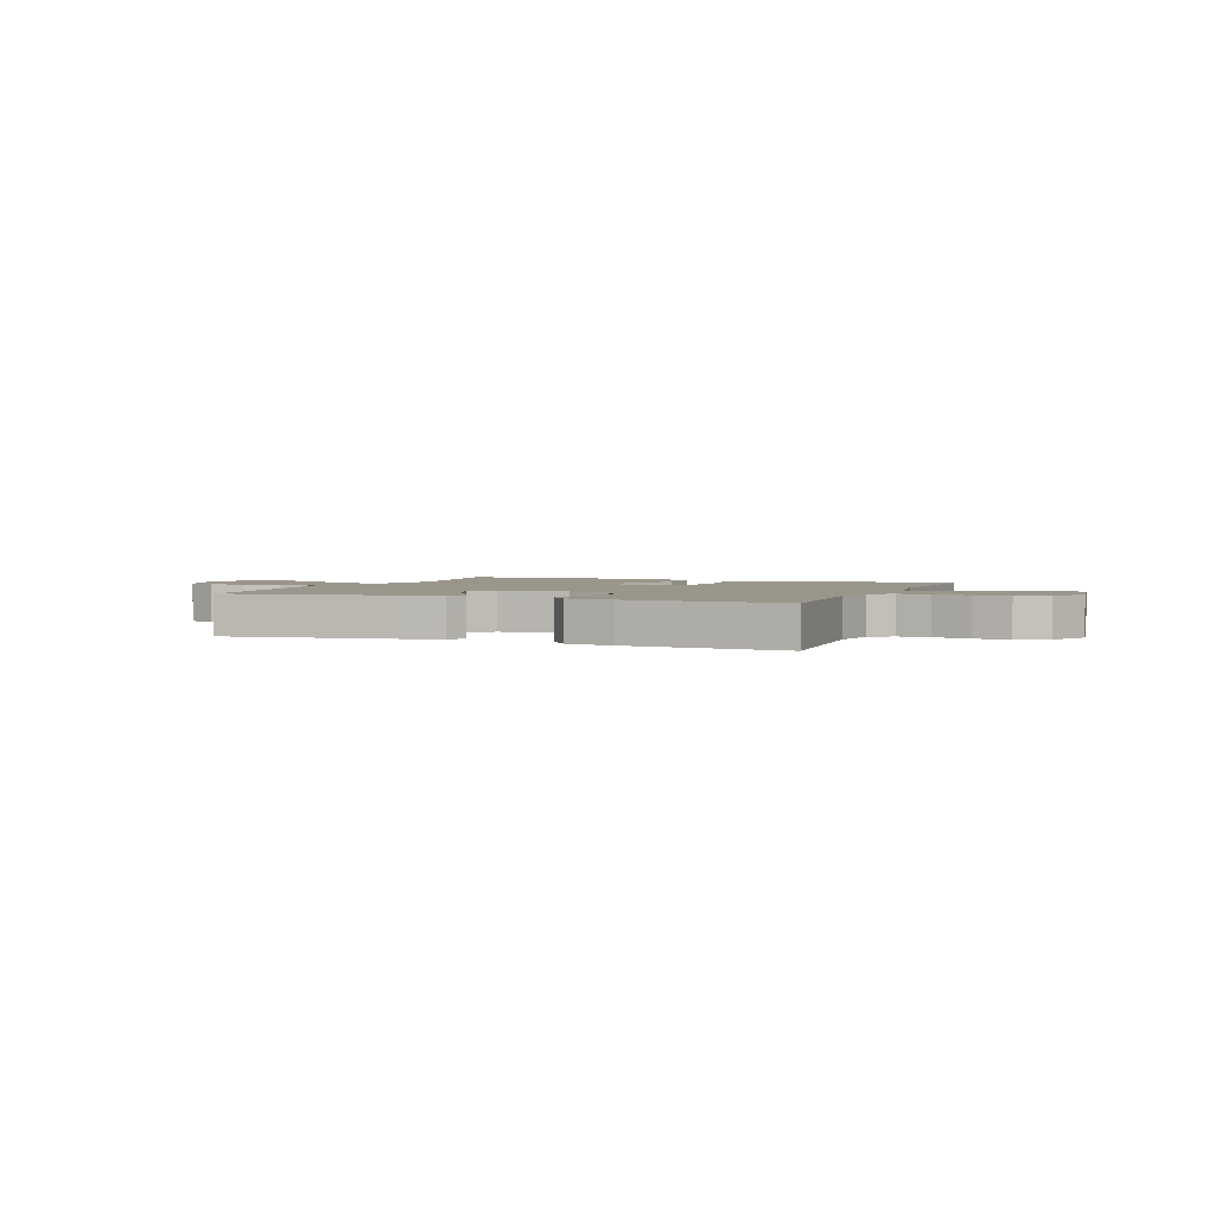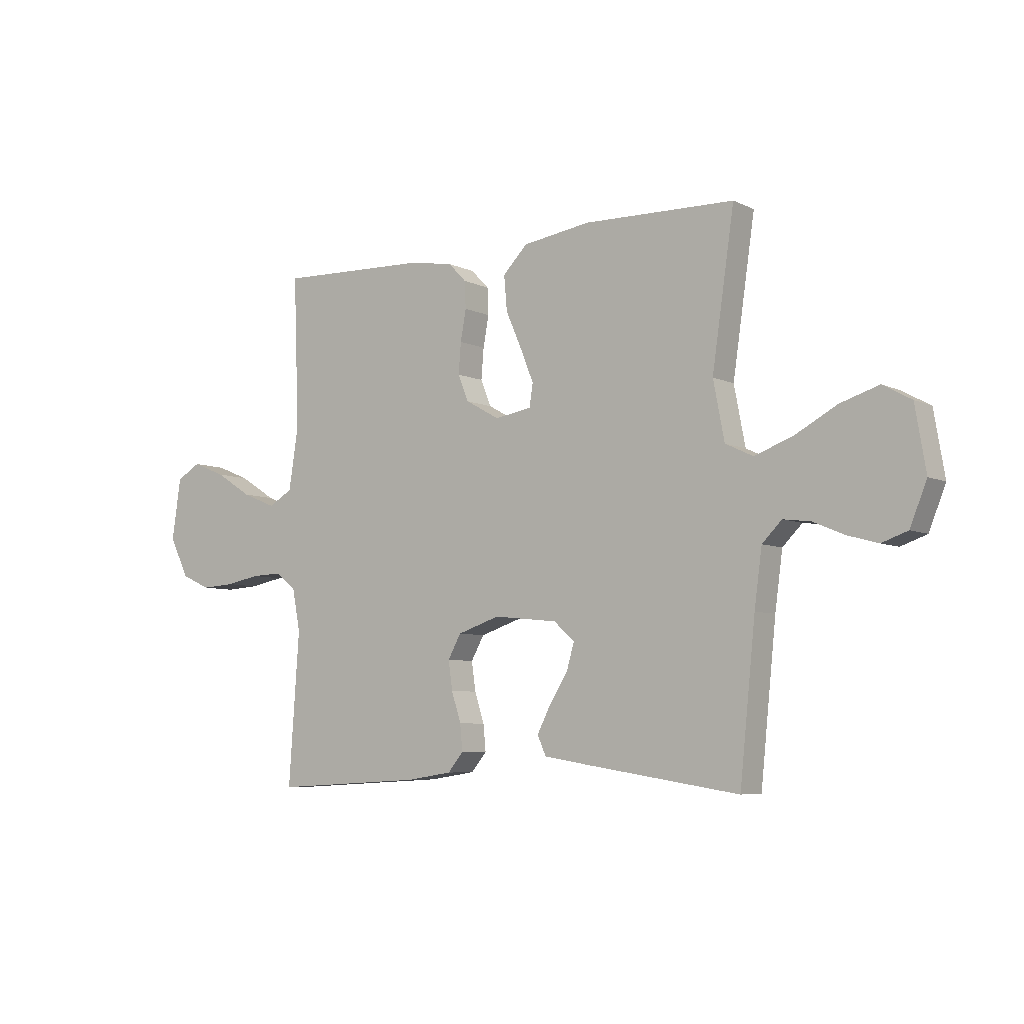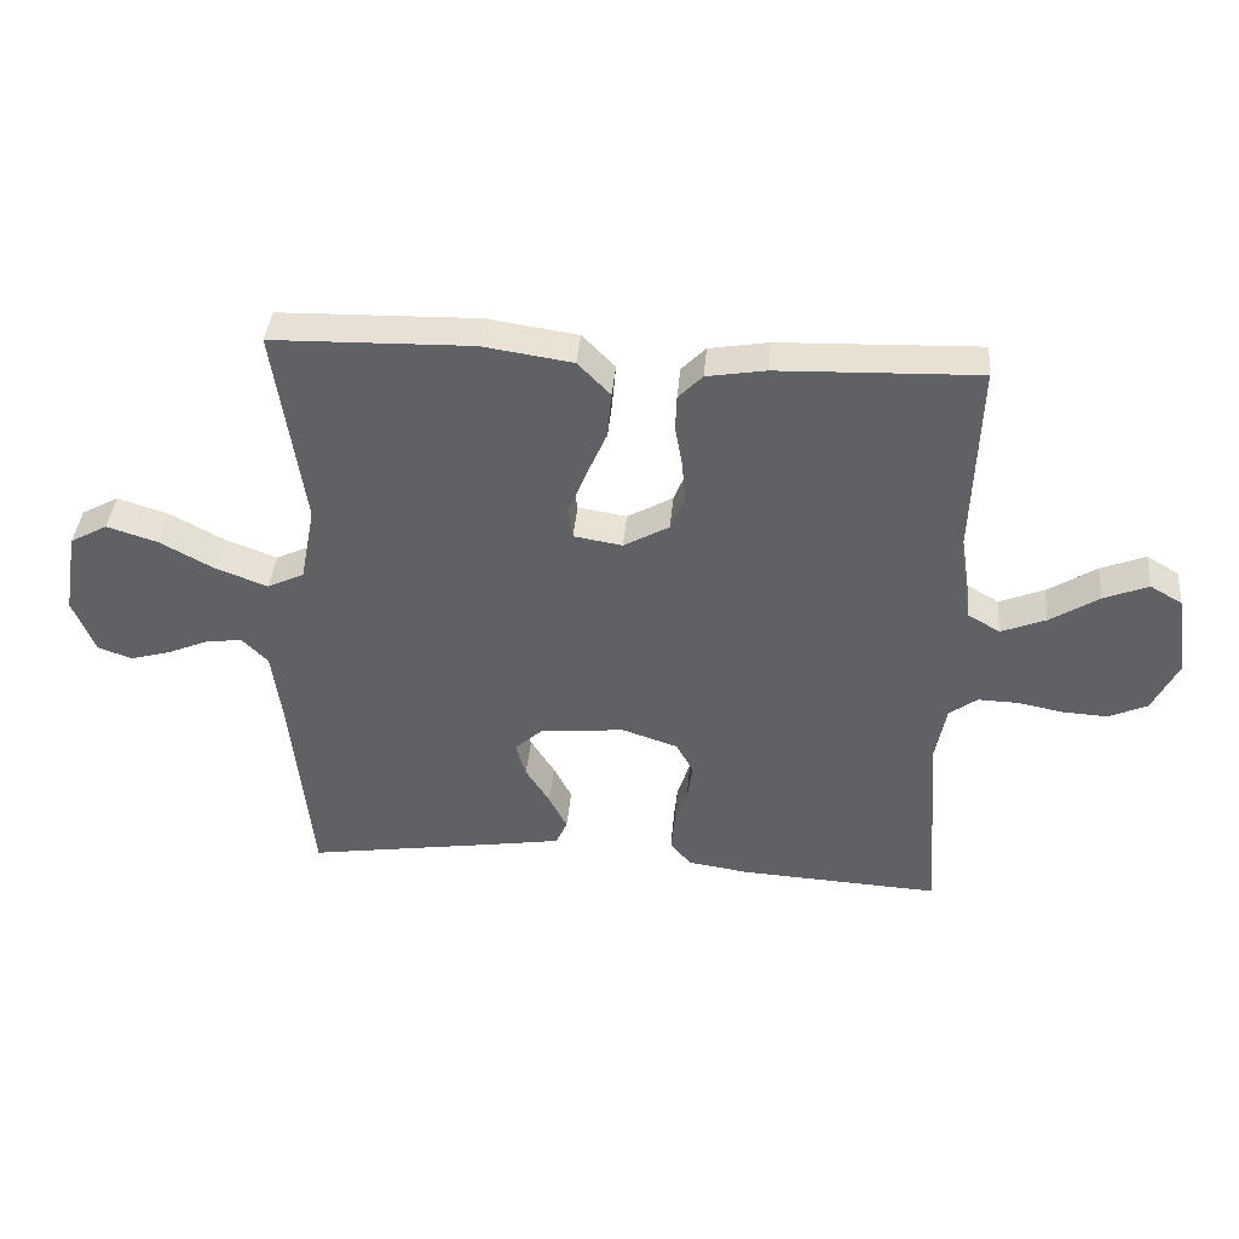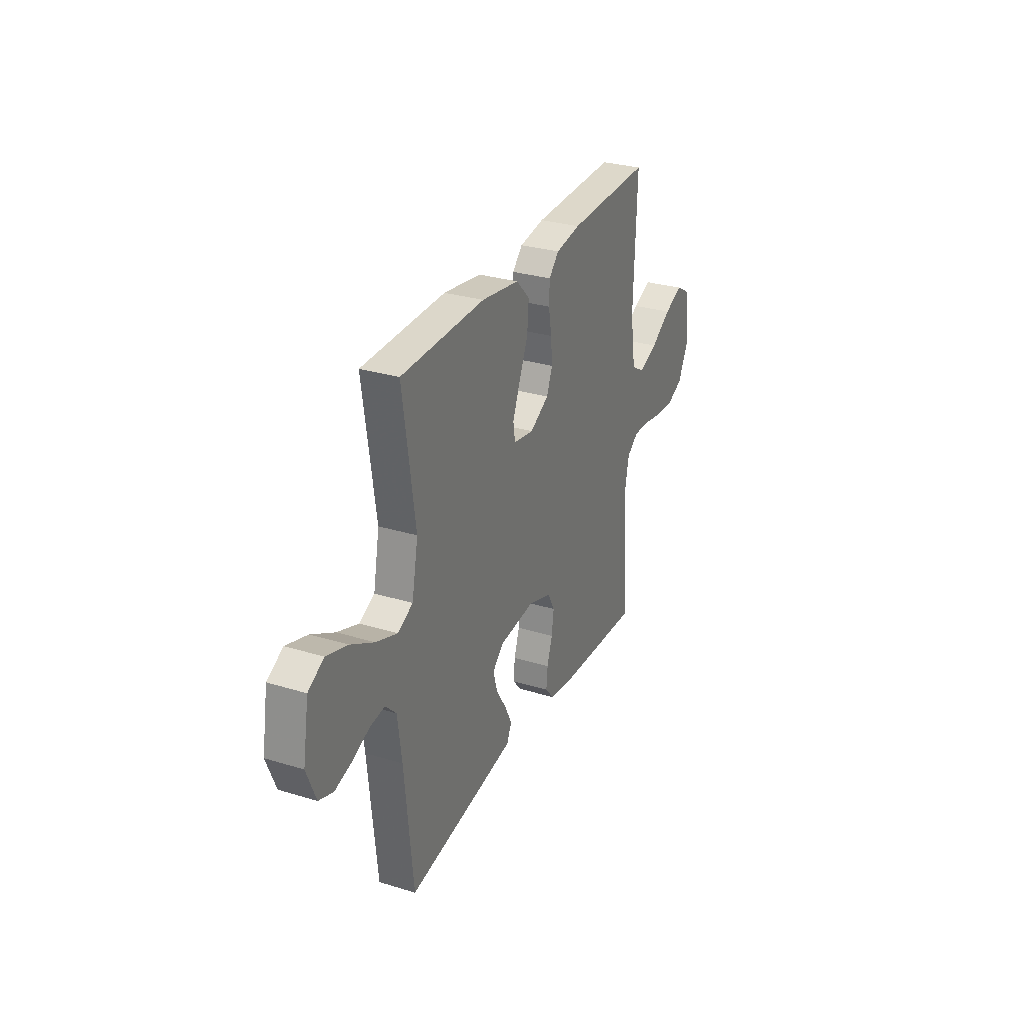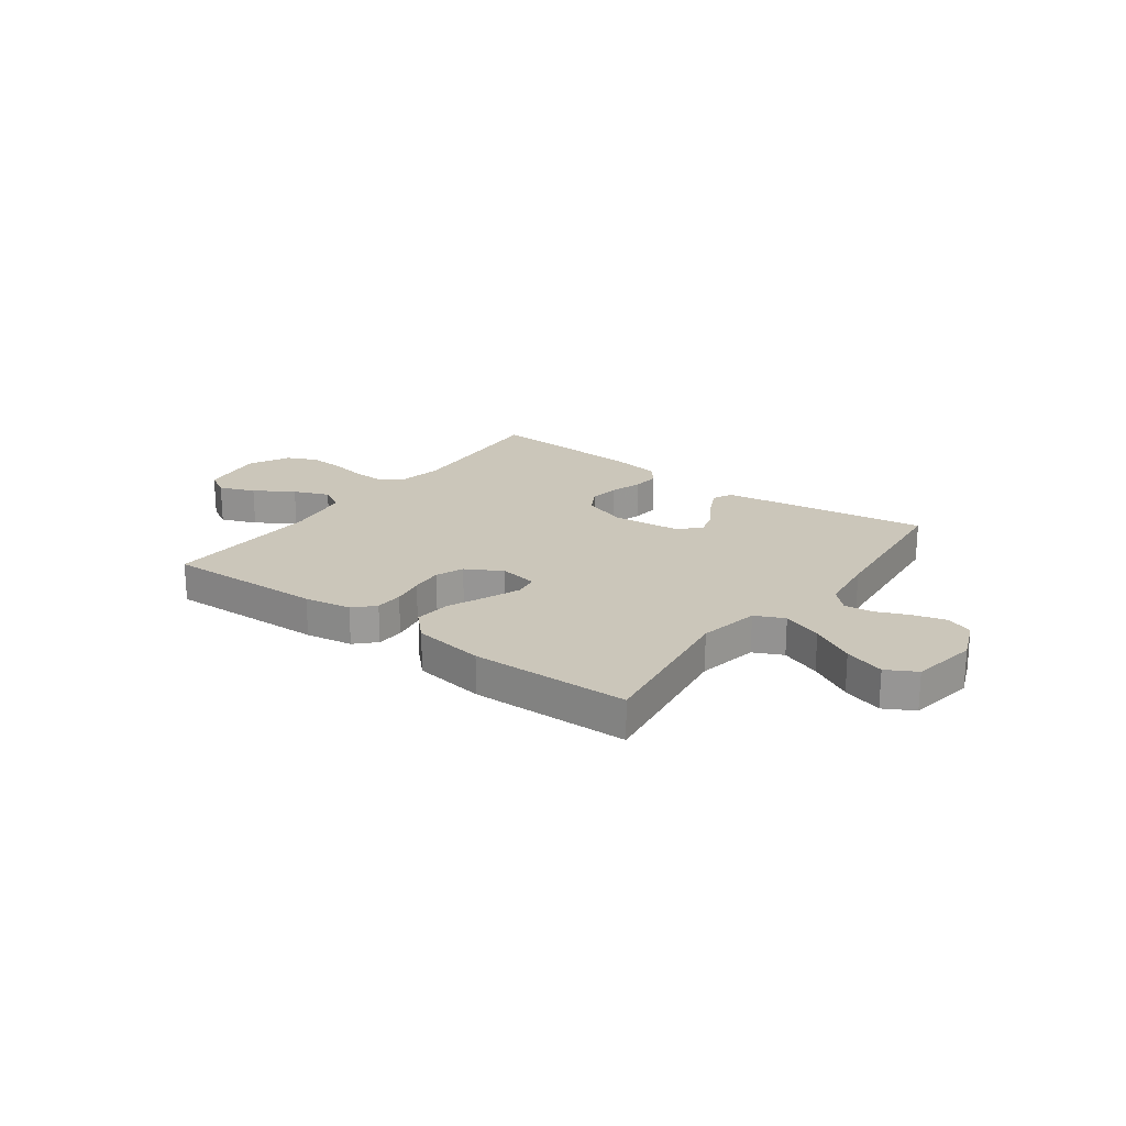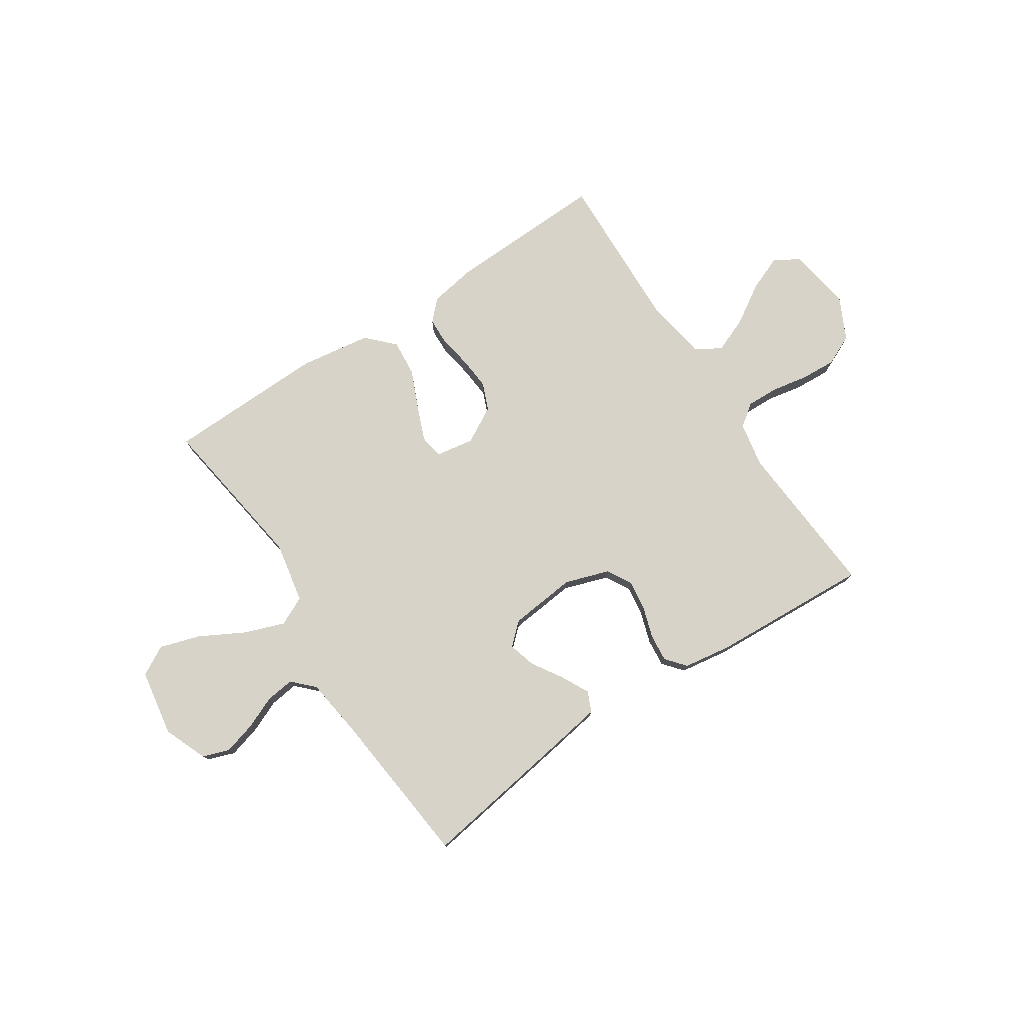
<metadata>
{"format":"obj","ext":"obj","renderer":"f3d","projection":"perspective","resolution":1024,"background":"white","views":[{"elev":2.5,"azim":-158.0,"up":"+Y"},{"elev":-6.4,"azim":36.3,"up":"+Z"},{"elev":39.7,"azim":-175.0,"up":"+Z"},{"elev":29.5,"azim":114.2,"up":"+Z"},{"elev":21.1,"azim":36.5,"up":"+Y"},{"elev":77.2,"azim":146.6,"up":"+Y"}]}
</metadata>
<code>
v -0.5 0.07 -0.5
v -0.479 0.07 -0.2
v -0.495 0.07 -0.116
v -0.537 0.07 -0.085
v -0.597 0.07 -0.087
v -0.665 0.07 -0.1
v -0.732 0.07 -0.104
v -0.79 0.07 -0.078
v -0.829 0.07 0
v -0.811 0.07 0.122
v -0.763 0.07 0.15
v -0.696 0.07 0.123
v -0.623 0.07 0.077
v -0.556 0.07 0.05
v -0.508 0.07 0.078
v -0.489 0.07 0.2
v -0.5 0.07 0.5
v -0.2 0.07 0.49
v -0.111 0.07 0.475
v -0.075 0.07 0.438
v -0.073 0.07 0.385
v -0.084 0.07 0.324
v -0.089 0.07 0.263
v -0.068 0.07 0.211
v 0 0.07 0.173
v 0.073 0.07 0.185
v 0.08 0.07 0.23
v 0.054 0.07 0.295
v 0.022 0.07 0.368
v 0.016 0.07 0.437
v 0.065 0.07 0.487
v 0.2 0.07 0.507
v 0.5 0.07 0.5
v 0.456 0.07 0.2
v 0.478 0.07 0.085
v 0.533 0.07 0.059
v 0.609 0.07 0.087
v 0.692 0.07 0.132
v 0.768 0.07 0.156
v 0.824 0.07 0.125
v 0.845 0.07 0
v 0.812 0.07 -0.082
v 0.761 0.07 -0.1
v 0.7 0.07 -0.083
v 0.639 0.07 -0.057
v 0.585 0.07 -0.05
v 0.546 0.07 -0.089
v 0.531 0.07 -0.2
v 0.5 0.07 -0.5
v 0.2 0.07 -0.454
v 0.107 0.07 -0.439
v 0.09 0.07 -0.401
v 0.117 0.07 -0.348
v 0.153 0.07 -0.291
v 0.168 0.07 -0.239
v 0.127 0.07 -0.202
v 0 0.07 -0.189
v -0.084 0.07 -0.217
v -0.11 0.07 -0.264
v -0.102 0.07 -0.321
v -0.083 0.07 -0.38
v -0.078 0.07 -0.432
v -0.109 0.07 -0.469
v -0.2 0.07 -0.483
v -0.5 0 -0.5
v -0.479 0 -0.2
v -0.495 0 -0.116
v -0.537 0 -0.085
v -0.597 0 -0.087
v -0.665 0 -0.1
v -0.732 0 -0.104
v -0.79 0 -0.078
v -0.829 0 0
v -0.811 0 0.122
v -0.763 0 0.15
v -0.696 0 0.123
v -0.623 0 0.077
v -0.556 0 0.05
v -0.508 0 0.078
v -0.489 0 0.2
v -0.5 0 0.5
v -0.2 0 0.49
v -0.111 0 0.475
v -0.075 0 0.438
v -0.073 0 0.385
v -0.084 0 0.324
v -0.089 0 0.263
v -0.068 0 0.211
v 0 0 0.173
v 0.073 0 0.185
v 0.08 0 0.23
v 0.054 0 0.295
v 0.022 0 0.368
v 0.016 0 0.437
v 0.065 0 0.487
v 0.2 0 0.507
v 0.5 0 0.5
v 0.456 0 0.2
v 0.478 0 0.085
v 0.533 0 0.059
v 0.609 0 0.087
v 0.692 0 0.132
v 0.768 0 0.156
v 0.824 0 0.125
v 0.845 0 0
v 0.812 0 -0.082
v 0.761 0 -0.1
v 0.7 0 -0.083
v 0.639 0 -0.057
v 0.585 0 -0.05
v 0.546 0 -0.089
v 0.531 0 -0.2
v 0.5 0 -0.5
v 0.2 0 -0.454
v 0.107 0 -0.439
v 0.09 0 -0.401
v 0.117 0 -0.348
v 0.153 0 -0.291
v 0.168 0 -0.239
v 0.127 0 -0.202
v 0 0 -0.189
v -0.084 0 -0.217
v -0.11 0 -0.264
v -0.102 0 -0.321
v -0.083 0 -0.38
v -0.078 0 -0.432
v -0.109 0 -0.469
v -0.2 0 -0.483
f 64 1 2
f 63 64 2
f 62 63 2
f 61 62 2
f 60 61 2
f 59 60 2 3
f 58 59 3 4
f 57 58 4
f 56 57 4
f 52 53 54
f 51 52 54
f 50 51 54
f 49 50 54
f 48 49 54
f 47 48 54 55
f 46 47 55 56
f 43 44 45
f 42 43 45
f 41 42 45
f 40 41 45
f 39 40 45
f 38 39 45
f 37 38 45
f 36 37 45 46
f 46 56 4
f 36 46 4
f 35 36 4
f 32 33 34
f 31 32 34
f 30 31 34
f 29 30 34
f 28 29 34
f 27 28 34 35
f 20 21 22
f 19 20 22
f 18 19 22
f 17 18 22
f 16 17 22
f 15 16 22 23
f 14 15 23 24
f 11 12 13
f 10 11 13
f 9 10 13
f 8 9 13
f 7 8 13
f 6 7 13
f 5 6 13
f 5 13 14
f 14 24 25
f 5 14 25
f 4 5 25
f 26 27 35
f 4 25 26 35
f 66 65 128
f 66 128 127
f 66 127 126
f 66 126 125
f 66 125 124
f 67 66 124 123
f 68 67 123 122
f 68 122 121
f 68 121 120
f 118 117 116
f 118 116 115
f 118 115 114
f 118 114 113
f 118 113 112
f 119 118 112 111
f 120 119 111 110
f 109 108 107
f 109 107 106
f 109 106 105
f 109 105 104
f 109 104 103
f 109 103 102
f 109 102 101
f 110 109 101 100
f 68 120 110
f 68 110 100
f 68 100 99
f 98 97 96
f 98 96 95
f 98 95 94
f 98 94 93
f 98 93 92
f 99 98 92 91
f 86 85 84
f 86 84 83
f 86 83 82
f 86 82 81
f 86 81 80
f 87 86 80 79
f 88 87 79 78
f 77 76 75
f 77 75 74
f 77 74 73
f 77 73 72
f 77 72 71
f 77 71 70
f 77 70 69
f 78 77 69
f 89 88 78
f 89 78 69
f 89 69 68
f 99 91 90
f 99 90 89 68
f 1 65 66 2
f 2 66 67 3
f 3 67 68 4
f 4 68 69 5
f 5 69 70 6
f 6 70 71 7
f 7 71 72 8
f 8 72 73 9
f 9 73 74 10
f 10 74 75 11
f 11 75 76 12
f 12 76 77 13
f 13 77 78 14
f 14 78 79 15
f 15 79 80 16
f 16 80 81 17
f 17 81 82 18
f 18 82 83 19
f 19 83 84 20
f 20 84 85 21
f 21 85 86 22
f 22 86 87 23
f 23 87 88 24
f 24 88 89 25
f 25 89 90 26
f 26 90 91 27
f 27 91 92 28
f 28 92 93 29
f 29 93 94 30
f 30 94 95 31
f 31 95 96 32
f 32 96 97 33
f 33 97 98 34
f 34 98 99 35
f 35 99 100 36
f 36 100 101 37
f 37 101 102 38
f 38 102 103 39
f 39 103 104 40
f 40 104 105 41
f 41 105 106 42
f 42 106 107 43
f 43 107 108 44
f 44 108 109 45
f 45 109 110 46
f 46 110 111 47
f 47 111 112 48
f 48 112 113 49
f 49 113 114 50
f 50 114 115 51
f 51 115 116 52
f 52 116 117 53
f 53 117 118 54
f 54 118 119 55
f 55 119 120 56
f 56 120 121 57
f 57 121 122 58
f 58 122 123 59
f 59 123 124 60
f 60 124 125 61
f 61 125 126 62
f 62 126 127 63
f 63 127 128 64
f 64 128 65 1

</code>
